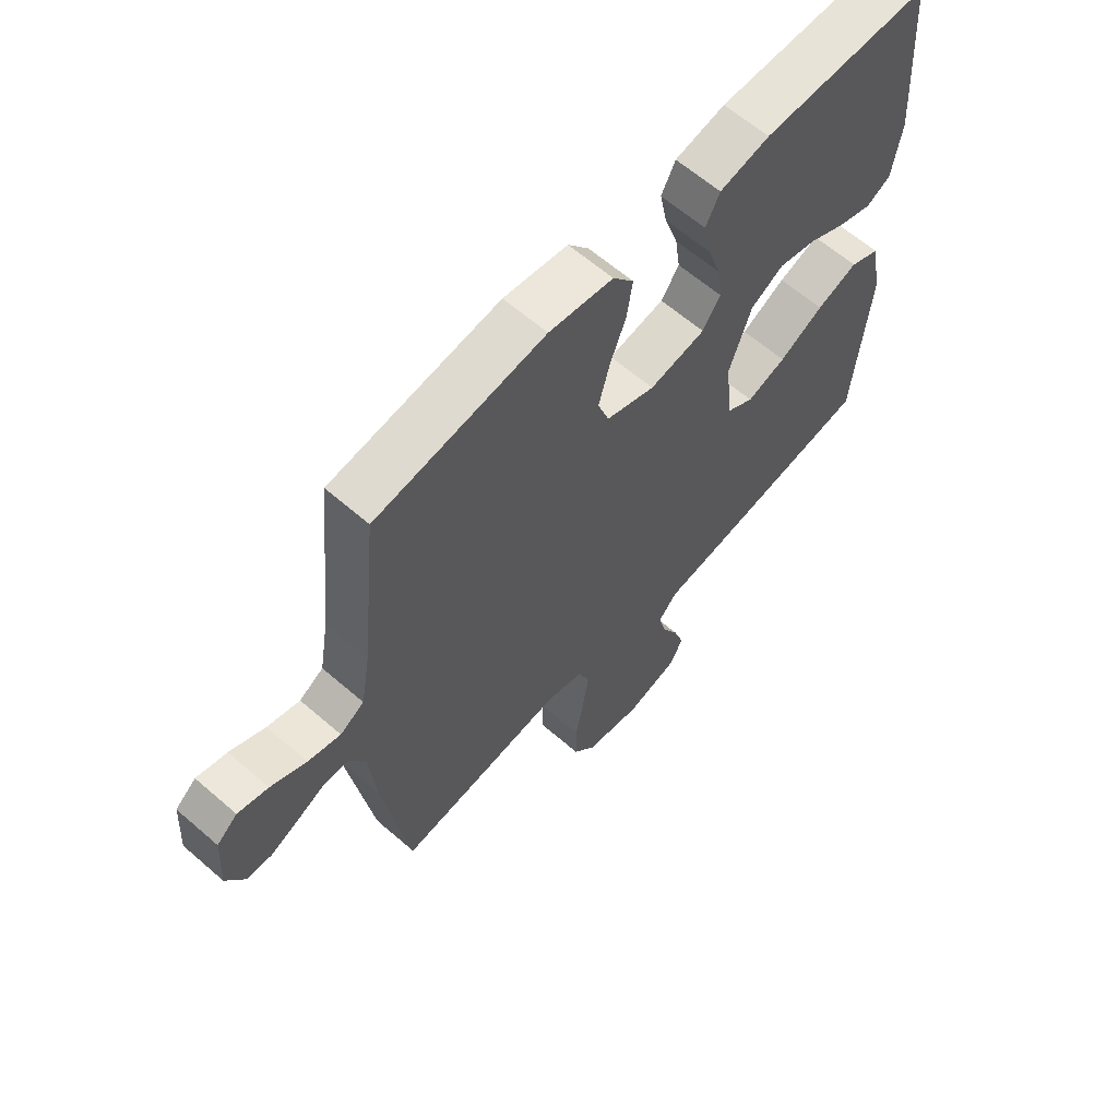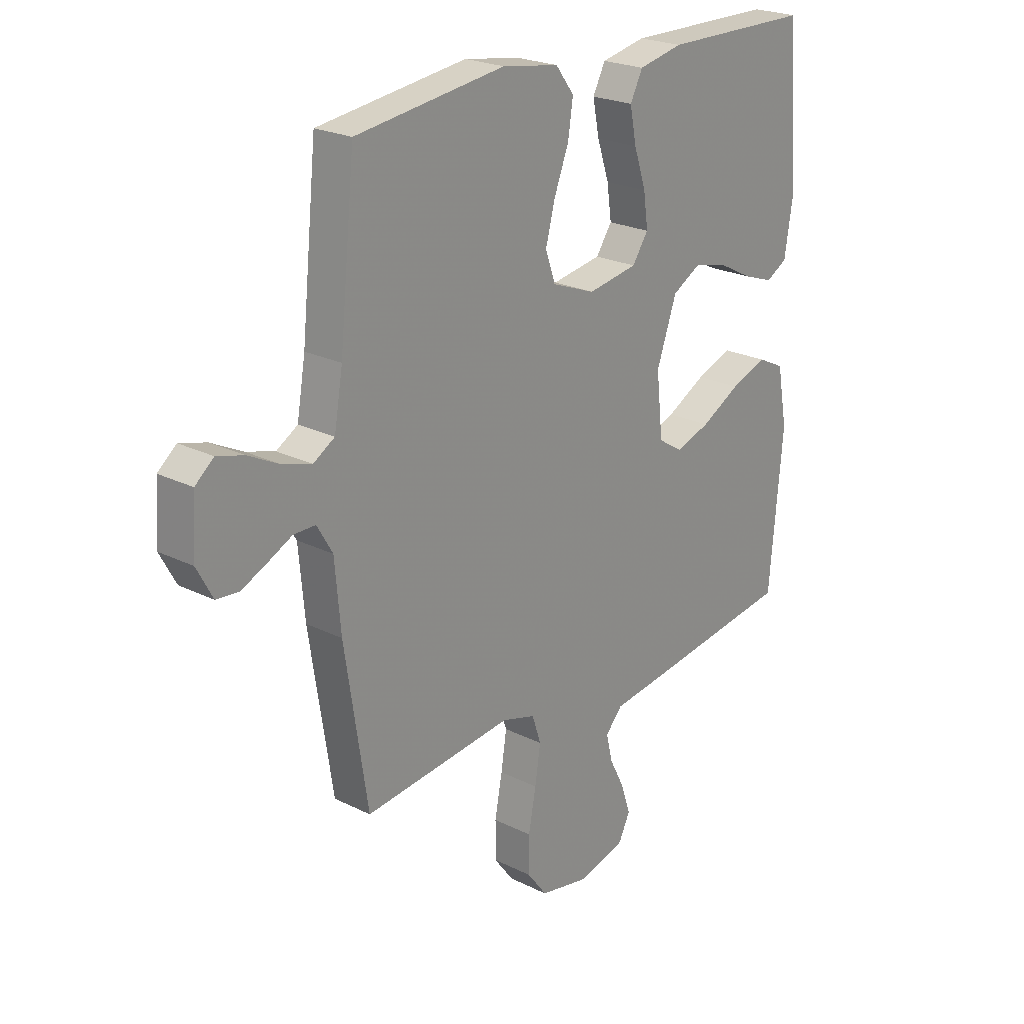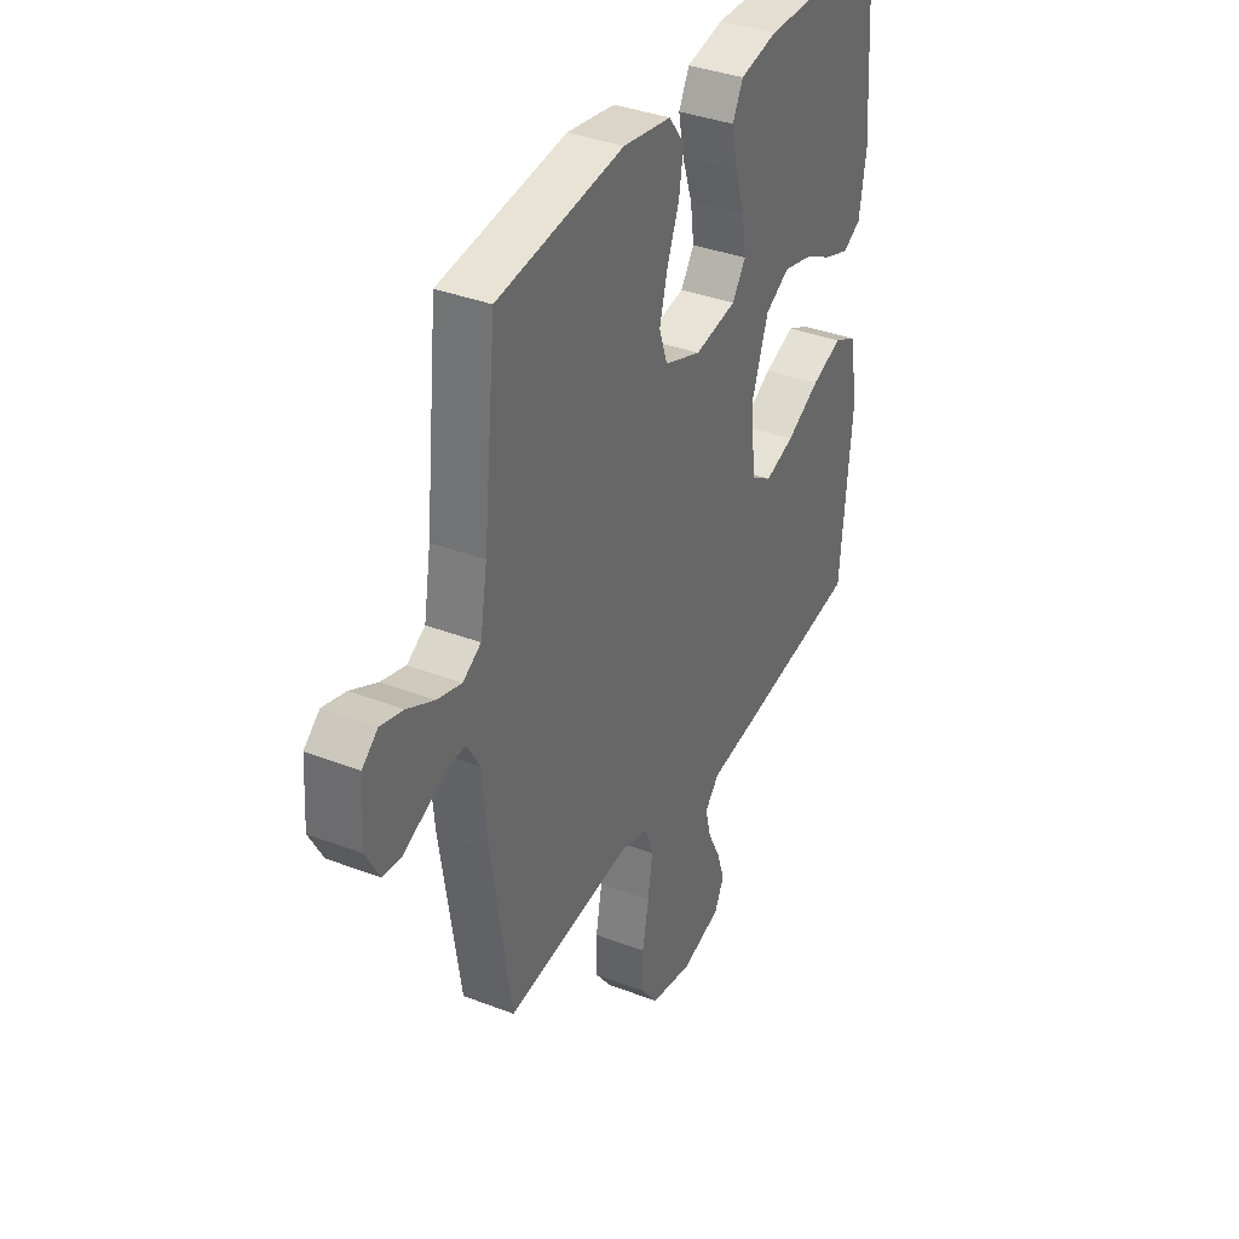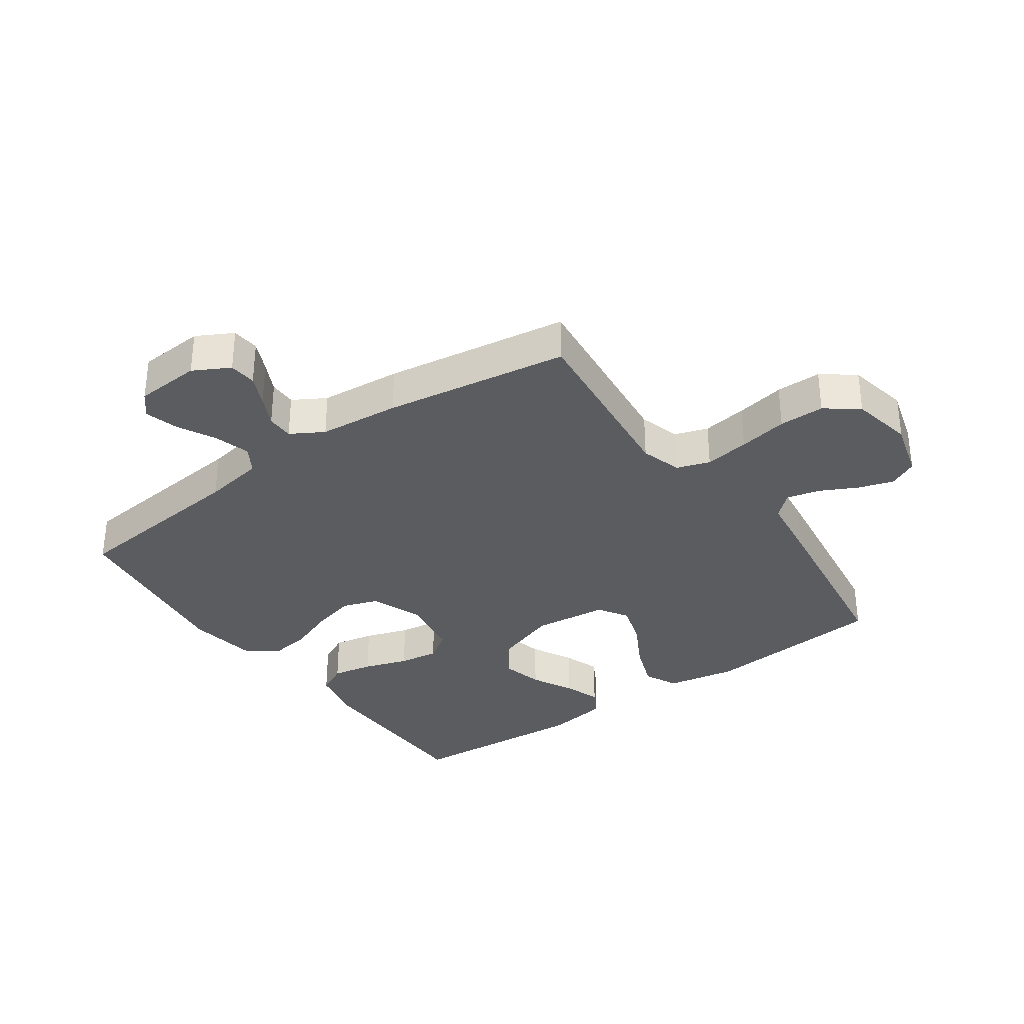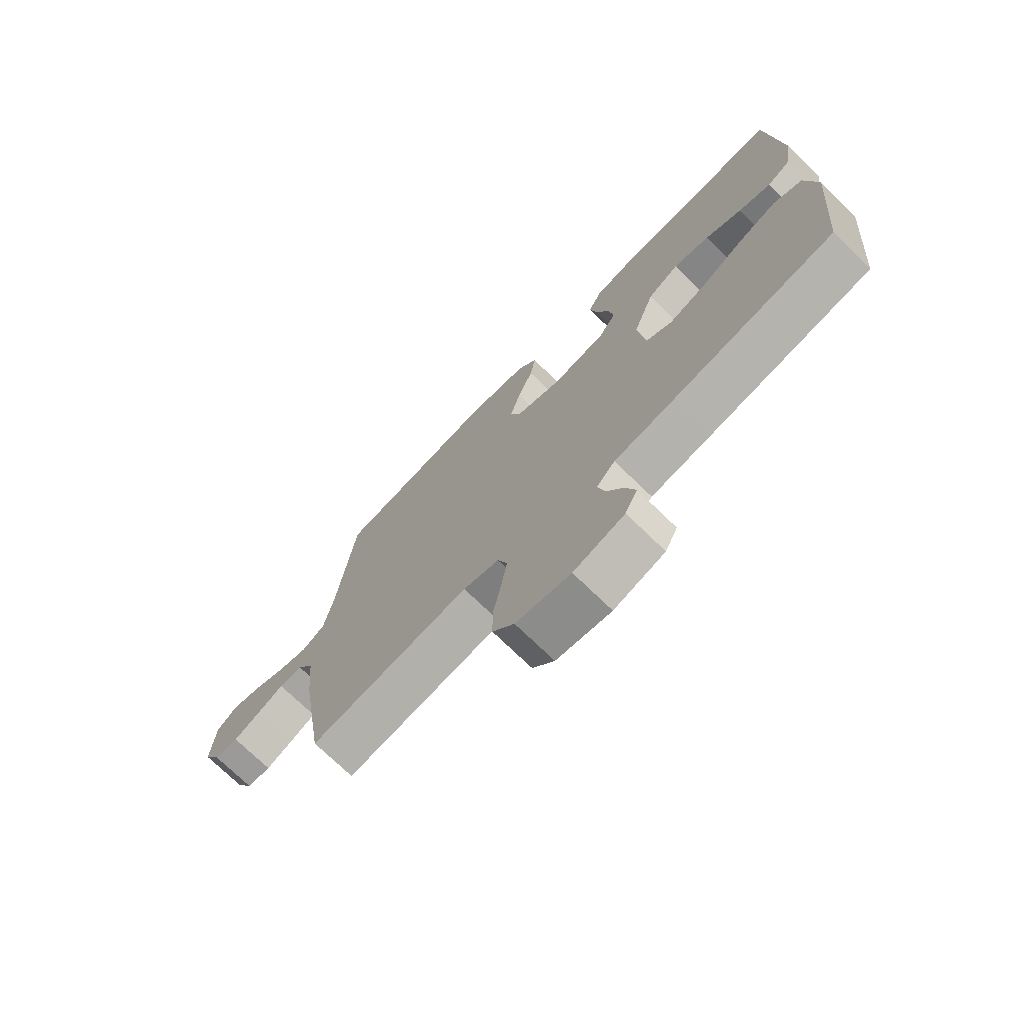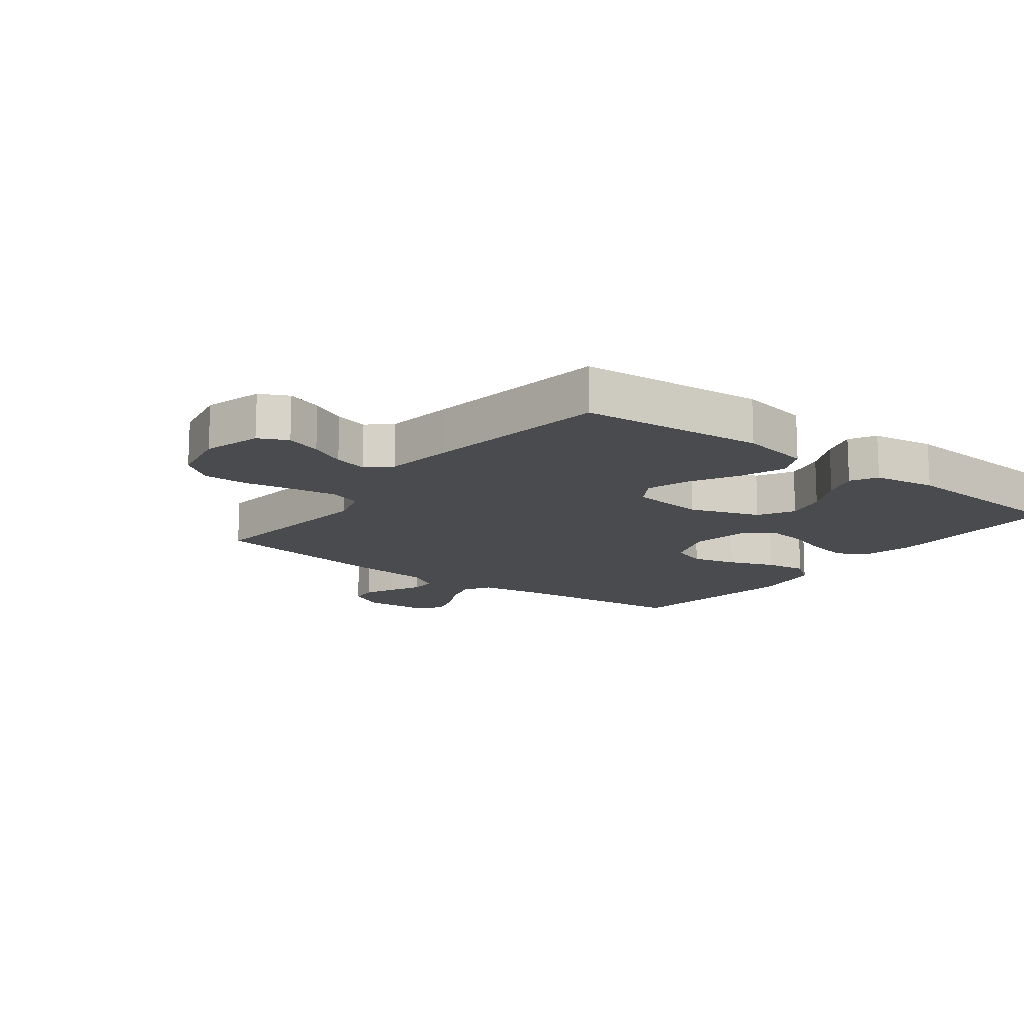
<metadata>
{"format":"obj","ext":"obj","renderer":"f3d","projection":"perspective","resolution":1024,"background":"white","views":[{"elev":62.7,"azim":131.3,"up":"+Z"},{"elev":23.0,"azim":130.4,"up":"+Z"},{"elev":36.6,"azim":116.6,"up":"+Z"},{"elev":-33.6,"azim":125.4,"up":"+Y"},{"elev":-73.6,"azim":-134.1,"up":"+Z"},{"elev":-14.2,"azim":-127.3,"up":"+Y"}]}
</metadata>
<code>
v 0.5 0.07 0.5
v 0.531 0.07 0.2
v 0.548 0.07 0.1
v 0.591 0.07 0.074
v 0.649 0.07 0.091
v 0.712 0.07 0.123
v 0.766 0.07 0.138
v 0.803 0.07 0.107
v 0.81 0.07 0
v 0.778 0.07 -0.059
v 0.733 0.07 -0.063
v 0.683 0.07 -0.04
v 0.633 0.07 -0.015
v 0.589 0.07 -0.015
v 0.558 0.07 -0.068
v 0.546 0.07 -0.2
v 0.5 0.07 -0.5
v 0.2 0.07 -0.467
v 0.133 0.07 -0.487
v 0.115 0.07 -0.541
v 0.126 0.07 -0.614
v 0.141 0.07 -0.694
v 0.141 0.07 -0.768
v 0.101 0.07 -0.821
v 0 0.07 -0.841
v -0.094 0.07 -0.814
v -0.117 0.07 -0.767
v -0.098 0.07 -0.709
v -0.068 0.07 -0.65
v -0.055 0.07 -0.596
v -0.089 0.07 -0.558
v -0.2 0.07 -0.543
v -0.5 0.07 -0.5
v -0.527 0.07 -0.2
v -0.506 0.07 -0.086
v -0.452 0.07 -0.06
v -0.379 0.07 -0.087
v -0.3 0.07 -0.13
v -0.23 0.07 -0.153
v -0.181 0.07 -0.122
v -0.168 0.07 0
v -0.208 0.07 0.114
v -0.266 0.07 0.147
v -0.334 0.07 0.13
v -0.402 0.07 0.095
v -0.462 0.07 0.074
v -0.505 0.07 0.098
v -0.521 0.07 0.2
v -0.5 0.07 0.5
v -0.2 0.07 0.503
v -0.111 0.07 0.484
v -0.086 0.07 0.435
v -0.099 0.07 0.369
v -0.123 0.07 0.297
v -0.132 0.07 0.232
v -0.1 0.07 0.185
v 0 0.07 0.168
v 0.087 0.07 0.201
v 0.107 0.07 0.259
v 0.088 0.07 0.331
v 0.059 0.07 0.406
v 0.049 0.07 0.473
v 0.086 0.07 0.522
v 0.2 0.07 0.54
v 0.5 0 0.5
v 0.531 0 0.2
v 0.548 0 0.1
v 0.591 0 0.074
v 0.649 0 0.091
v 0.712 0 0.123
v 0.766 0 0.138
v 0.803 0 0.107
v 0.81 0 0
v 0.778 0 -0.059
v 0.733 0 -0.063
v 0.683 0 -0.04
v 0.633 0 -0.015
v 0.589 0 -0.015
v 0.558 0 -0.068
v 0.546 0 -0.2
v 0.5 0 -0.5
v 0.2 0 -0.467
v 0.133 0 -0.487
v 0.115 0 -0.541
v 0.126 0 -0.614
v 0.141 0 -0.694
v 0.141 0 -0.768
v 0.101 0 -0.821
v 0 0 -0.841
v -0.094 0 -0.814
v -0.117 0 -0.767
v -0.098 0 -0.709
v -0.068 0 -0.65
v -0.055 0 -0.596
v -0.089 0 -0.558
v -0.2 0 -0.543
v -0.5 0 -0.5
v -0.527 0 -0.2
v -0.506 0 -0.086
v -0.452 0 -0.06
v -0.379 0 -0.087
v -0.3 0 -0.13
v -0.23 0 -0.153
v -0.181 0 -0.122
v -0.168 0 0
v -0.208 0 0.114
v -0.266 0 0.147
v -0.334 0 0.13
v -0.402 0 0.095
v -0.462 0 0.074
v -0.505 0 0.098
v -0.521 0 0.2
v -0.5 0 0.5
v -0.2 0 0.503
v -0.111 0 0.484
v -0.086 0 0.435
v -0.099 0 0.369
v -0.123 0 0.297
v -0.132 0 0.232
v -0.1 0 0.185
v 0 0 0.168
v 0.087 0 0.201
v 0.107 0 0.259
v 0.088 0 0.331
v 0.059 0 0.406
v 0.049 0 0.473
v 0.086 0 0.522
v 0.2 0 0.54
f 63 64 1 2
f 60 61 62 63
f 59 60 63 2
f 58 59 2 3
f 57 58 3 4
f 51 52 53 54
f 51 54 55
f 50 51 55
f 49 50 55
f 48 49 55 56
f 44 45 46 47
f 43 44 47 48
f 35 36 37 38
f 35 38 39
f 34 35 39
f 31 32 33 34
f 31 34 39
f 30 31 39 40
f 26 27 28 29
f 26 29 30
f 25 26 30
f 24 25 30
f 21 22 23 24
f 20 21 24 30
f 19 20 30 40
f 15 16 17 18
f 14 15 18 19
f 10 11 12 13
f 8 9 10 13
f 8 13 14
f 5 6 7 8
f 4 5 8 14
f 57 4 14 19
f 43 48 56 57
f 42 43 57
f 41 42 57 19
f 19 40 41
f 66 65 128 127
f 127 126 125 124
f 66 127 124 123
f 67 66 123 122
f 68 67 122 121
f 118 117 116 115
f 119 118 115
f 119 115 114
f 119 114 113
f 120 119 113 112
f 111 110 109 108
f 112 111 108 107
f 102 101 100 99
f 103 102 99
f 103 99 98
f 98 97 96 95
f 103 98 95
f 104 103 95 94
f 93 92 91 90
f 94 93 90
f 94 90 89
f 94 89 88
f 88 87 86 85
f 94 88 85 84
f 104 94 84 83
f 82 81 80 79
f 83 82 79 78
f 77 76 75 74
f 77 74 73 72
f 78 77 72
f 72 71 70 69
f 78 72 69 68
f 83 78 68 121
f 121 120 112 107
f 121 107 106
f 83 121 106 105
f 105 104 83
f 1 65 66 2
f 2 66 67 3
f 3 67 68 4
f 4 68 69 5
f 5 69 70 6
f 6 70 71 7
f 7 71 72 8
f 8 72 73 9
f 9 73 74 10
f 10 74 75 11
f 11 75 76 12
f 12 76 77 13
f 13 77 78 14
f 14 78 79 15
f 15 79 80 16
f 16 80 81 17
f 17 81 82 18
f 18 82 83 19
f 19 83 84 20
f 20 84 85 21
f 21 85 86 22
f 22 86 87 23
f 23 87 88 24
f 24 88 89 25
f 25 89 90 26
f 26 90 91 27
f 27 91 92 28
f 28 92 93 29
f 29 93 94 30
f 30 94 95 31
f 31 95 96 32
f 32 96 97 33
f 33 97 98 34
f 34 98 99 35
f 35 99 100 36
f 36 100 101 37
f 37 101 102 38
f 38 102 103 39
f 39 103 104 40
f 40 104 105 41
f 41 105 106 42
f 42 106 107 43
f 43 107 108 44
f 44 108 109 45
f 45 109 110 46
f 46 110 111 47
f 47 111 112 48
f 48 112 113 49
f 49 113 114 50
f 50 114 115 51
f 51 115 116 52
f 52 116 117 53
f 53 117 118 54
f 54 118 119 55
f 55 119 120 56
f 56 120 121 57
f 57 121 122 58
f 58 122 123 59
f 59 123 124 60
f 60 124 125 61
f 61 125 126 62
f 62 126 127 63
f 63 127 128 64
f 64 128 65 1

</code>
